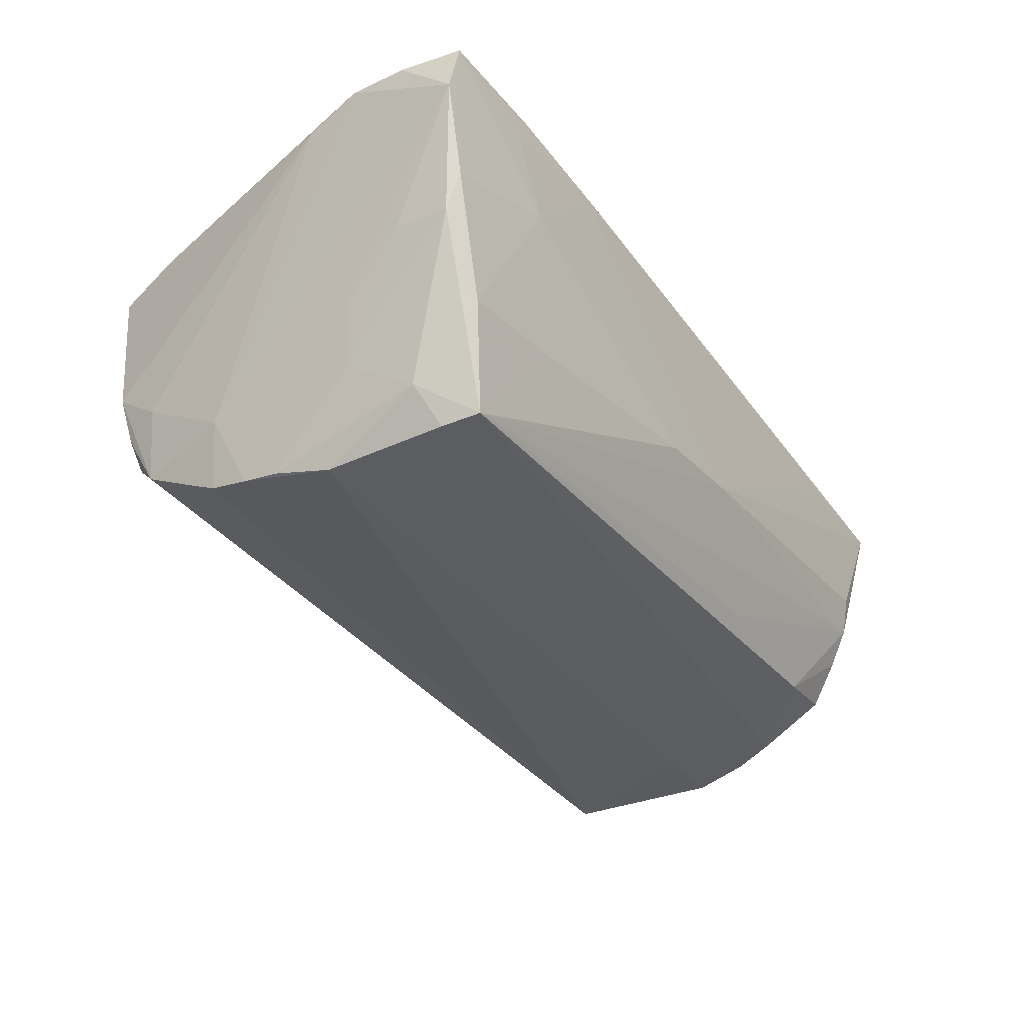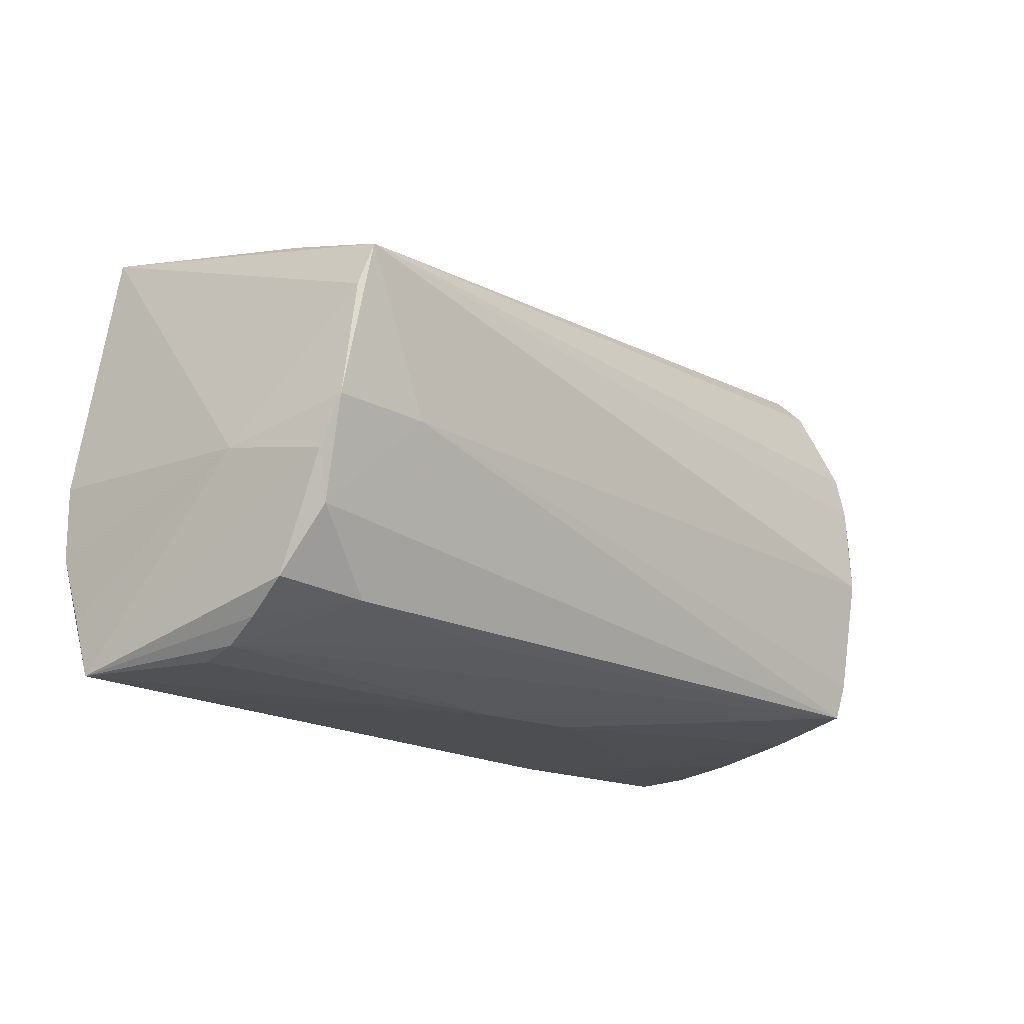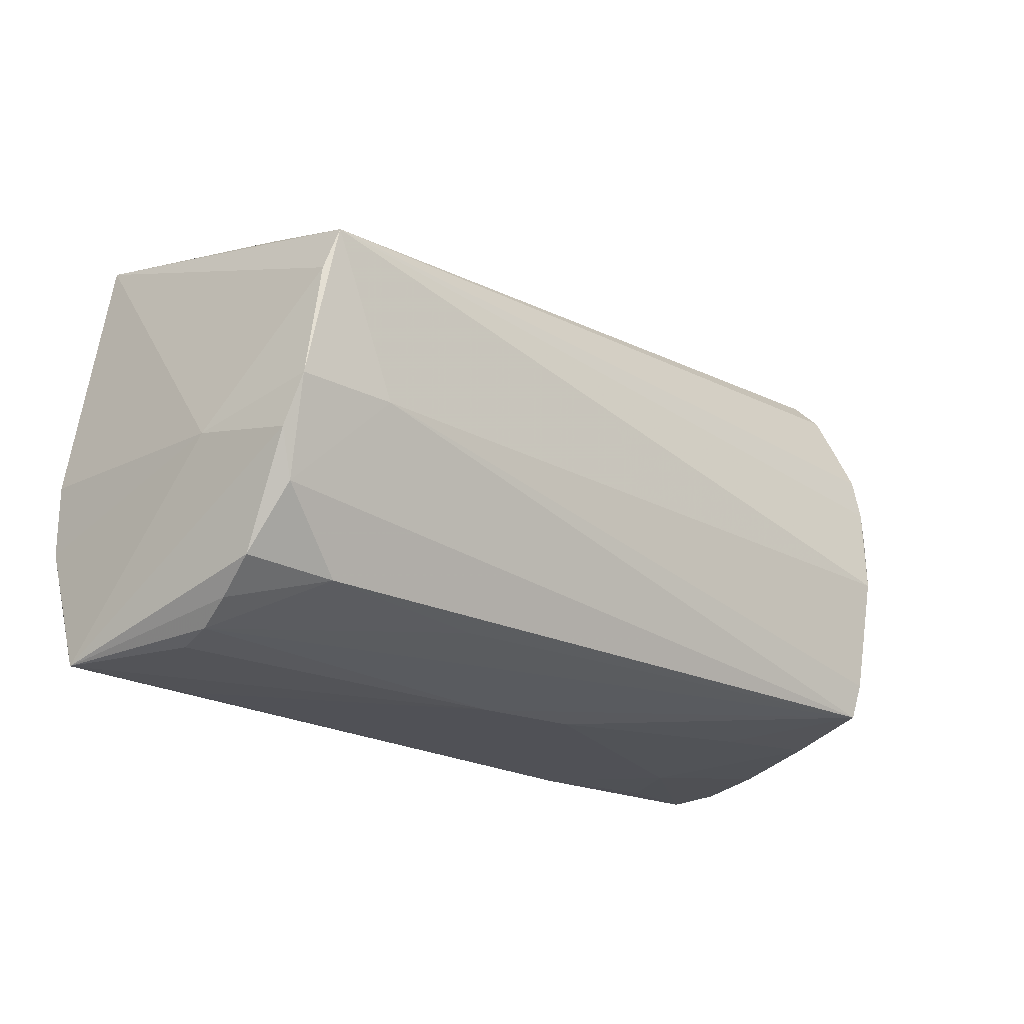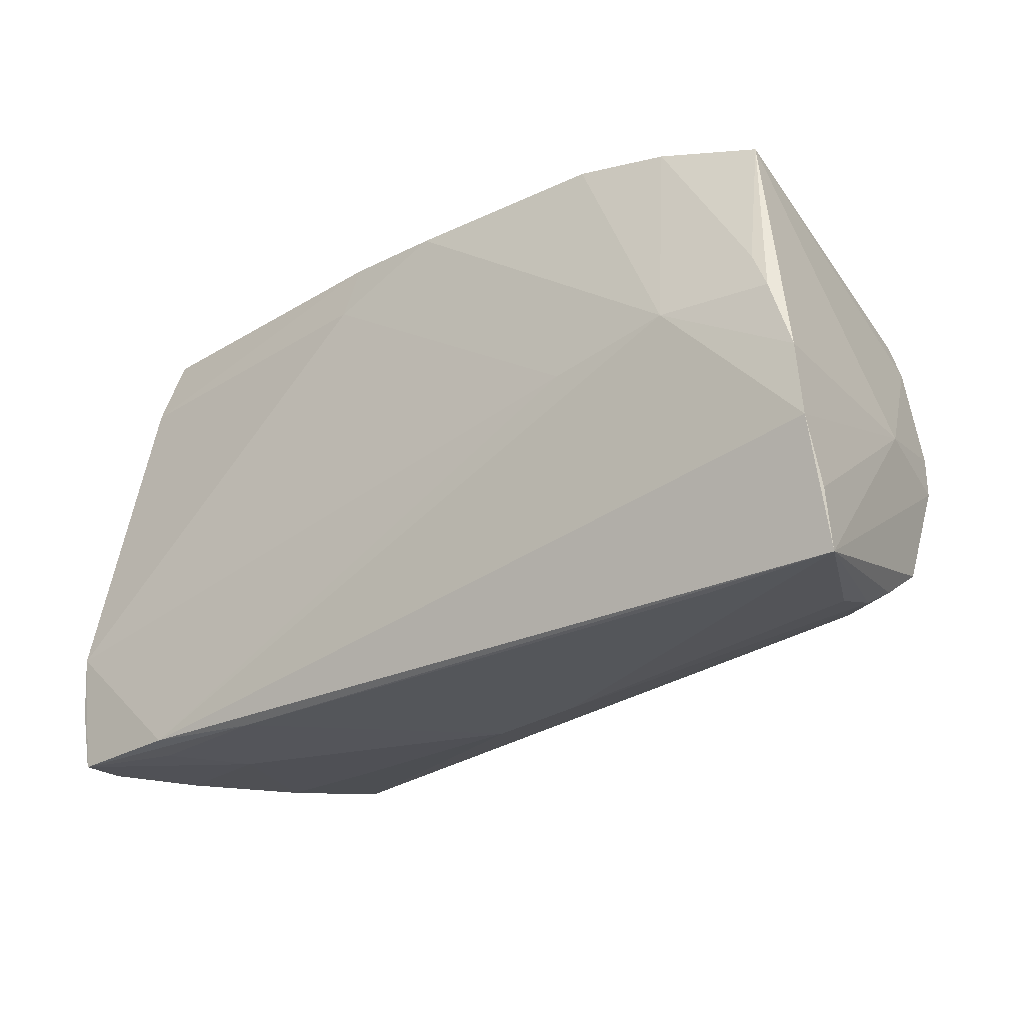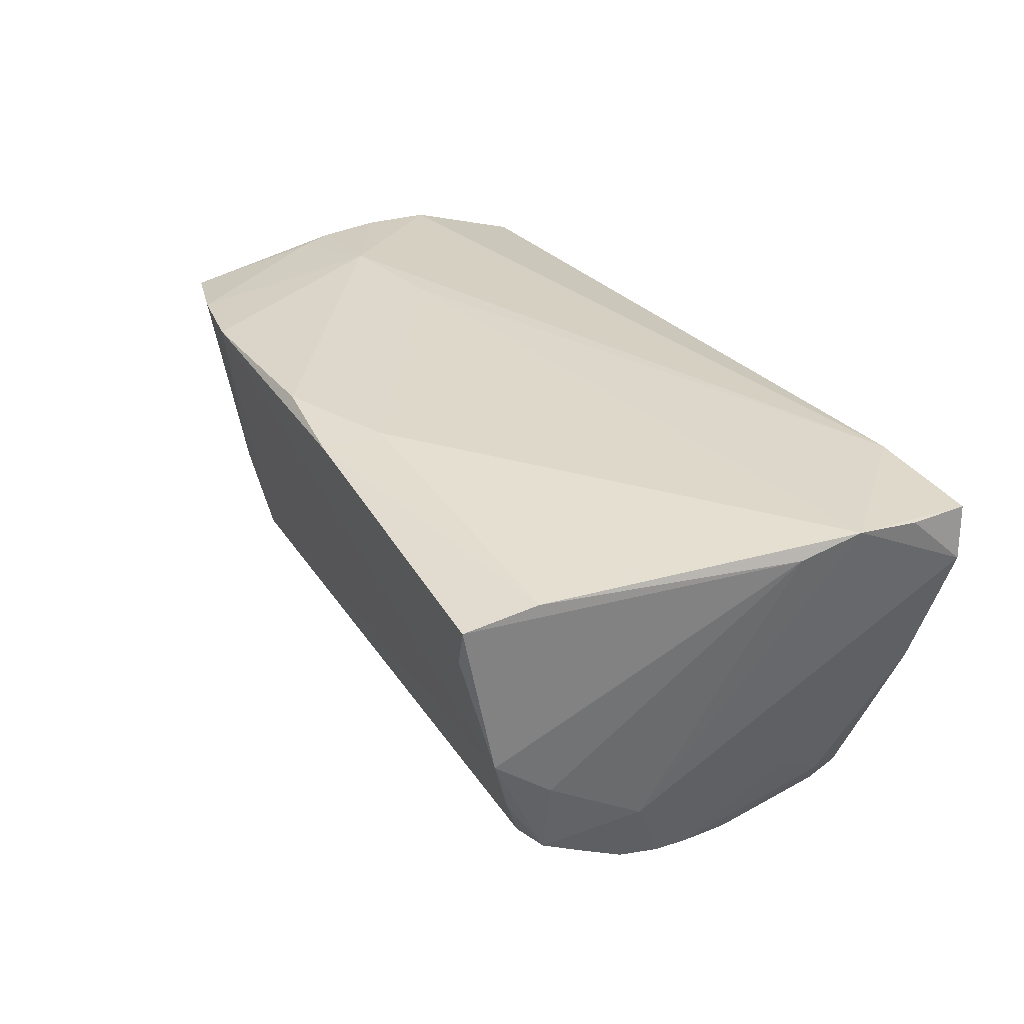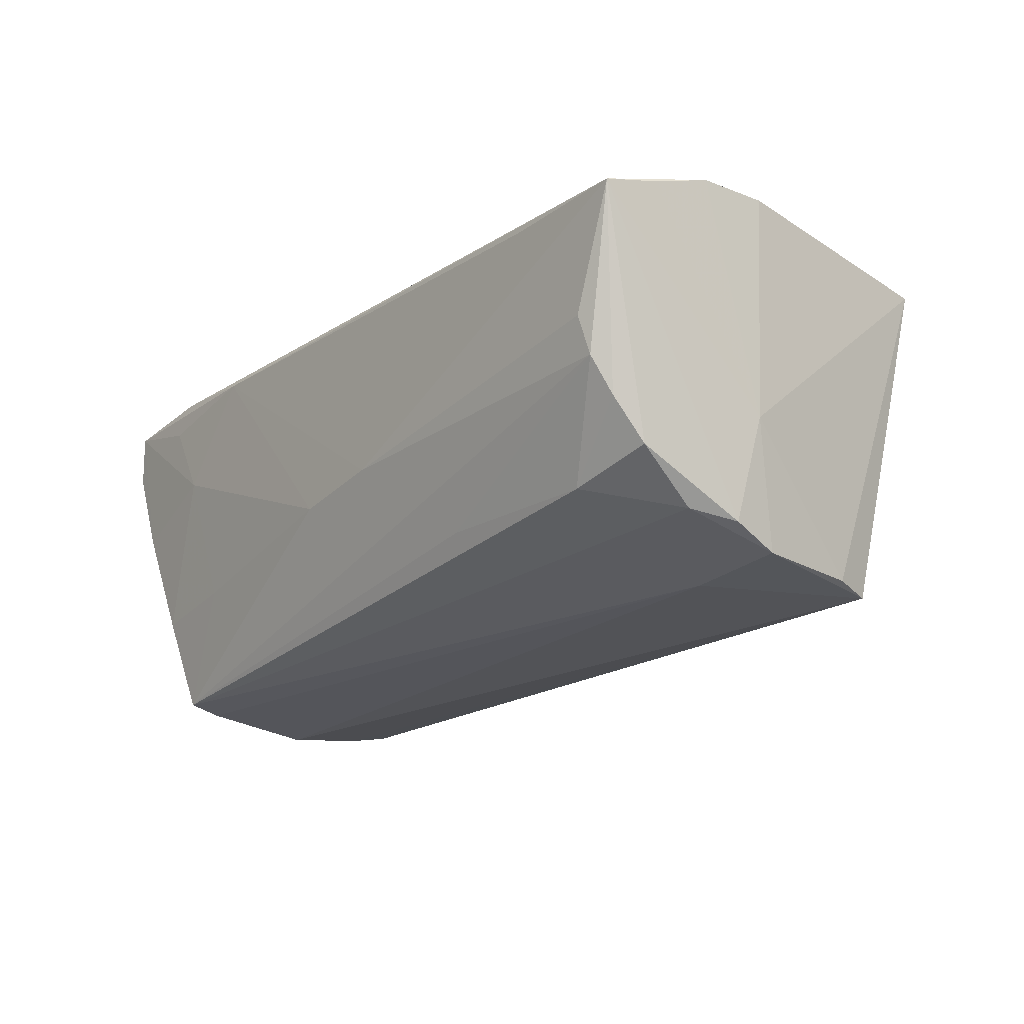
<metadata>
{"format":"obj","ext":"obj","renderer":"f3d","projection":"perspective","resolution":1024,"background":"white","views":[{"elev":-35.3,"azim":-55.6,"up":"+Z"},{"elev":-14.6,"azim":132.5,"up":"+Y"},{"elev":-18.1,"azim":137.4,"up":"+Y"},{"elev":-26.1,"azim":38.0,"up":"+Y"},{"elev":31.6,"azim":-117.5,"up":"+Z"},{"elev":-21.4,"azim":54.0,"up":"+Z"}]}
</metadata>
<code>
v -0.04638 -0.02657 -0.01168
v -0.04785 0.0233 0.01874
v -0.009144 0.02491 0.02159
v -0.04921 0.01 -0.015
v -0.007698 0.03192 0.02025
v 0.05006 0.01467 -0.02357
v -0.0521 -0.02802 0.002772
v -0.03697 -0.02916 0.007068
v 0.04259 -0.01979 -0.01741
v -0.05578 -0.0288 0.01389
v -0.04708 0.02212 -0.01709
v -0.0454 -0.005219 -0.02609
v -0.04848 0.02195 -0.007569
v 0.05315 -0.004802 -0.02131
v 0.04155 0.00545 0.02146
v -0.04713 0.01673 -0.02006
v -0.04689 0.02681 -0.009322
v 0.05799 -0.01978 0.01551
v -0.04616 0.03192 0.01656
v -0.05115 -0.01149 -0.008155
v 0.02155 -0.0221 -0.01686
v -0.05564 -0.01407 0.02159
v 0.05292 -0.01821 -0.015
v 0.02657 0.002498 0.02159
v -0.03256 -0.027 -0.01054
v 0.04828 0.02292 -0.01121
v -0.04358 -0.01985 -0.02506
v -0.04691 0.001579 -0.02471
v 0.05501 0.005389 0.01961
v 0.05751 -0.00309 0.01903
v 0.05541 -0.00277 -0.008599
v -0.05205 -0.02604 -0.001633
v -0.046 0.0251 -0.01412
v 0.05793 -0.01196 0.01851
v -0.04476 0.03178 0.01183
v 0.05123 -0.0105 -0.02037
v -0.04909 -0.01025 -0.01559
v 0.02977 0.03157 0.02002
v -0.05262 -0.01933 -0.001403
v -0.04714 0.01122 -0.02301
v -0.04757 0.02878 -0.002328
v -0.02571 -0.02939 0.01882
v 0.008386 -0.02775 -0.005485
v -0.05478 -0.006685 0.01948
v -0.04234 -0.02947 0.0169
v 0.005124 0.03096 0.0214
v 0.05214 -0.02197 -0.009741
v 0.05155 -0.02463 -0.005299
v -0.03993 -0.02899 0.02102
v -0.00415 -0.02804 -0.006925
v -0.05474 -0.02943 0.02031
v 0.05762 -0.02667 0.01363
v 0.04104 0.02978 0.01897
v 0.05307 0.02662 0.01685
v 0.04828 0.01982 -0.02427
v 0.05213 0.001297 -0.02349
v 0.05093 -0.02586 -0.0005217
v -0.04679 -0.01802 -0.0203
v -0.04249 -0.02434 -0.02443
v -0.05578 -0.02158 0.02089
v -0.04722 0.006042 -0.02415
v 0.05313 0.009954 0.0195
v 0.04149 -0.02729 0.0138
v 0.04035 0.000446 -0.02434
f 55 61 40
f 51 49 22
f 34 49 52
f 26 54 55
f 26 53 54
f 11 33 55
f 60 22 10
f 10 51 60
f 60 51 22
f 44 13 4
f 13 11 4
f 10 22 4
f 22 44 4
f 4 40 61
f 36 23 9
f 9 59 36
f 55 56 64
f 64 36 59
f 56 36 64
f 55 54 6
f 6 56 55
f 12 61 55
f 55 64 12
f 41 11 13
f 41 44 19
f 41 13 44
f 19 44 2
f 2 44 22
f 53 26 38
f 38 26 55
f 55 41 38
f 55 40 16
f 16 11 55
f 40 4 16
f 16 4 11
f 23 36 14
f 14 36 56
f 14 52 23
f 56 6 31
f 31 14 56
f 31 6 54
f 54 30 31
f 31 30 34
f 52 14 31
f 23 52 47
f 52 48 47
f 9 23 47
f 47 48 9
f 21 59 9
f 9 48 21
f 21 48 59
f 57 48 52
f 10 39 32
f 32 58 59
f 58 32 37
f 37 32 39
f 61 12 28
f 28 12 58
f 58 37 28
f 59 58 27
f 58 12 27
f 27 64 59
f 27 12 64
f 55 33 17
f 17 41 55
f 33 11 17
f 11 41 17
f 46 38 5
f 19 2 5
f 35 41 19
f 35 38 41
f 19 5 35
f 35 5 38
f 15 38 46
f 53 38 15
f 15 49 34
f 34 30 15
f 34 52 18
f 18 31 34
f 52 31 18
f 59 50 25
f 25 1 59
f 8 25 50
f 1 25 8
f 8 45 51
f 42 52 49
f 42 8 50
f 45 8 42
f 49 51 42
f 51 45 42
f 59 1 7
f 7 32 59
f 10 32 7
f 1 8 7
f 7 51 10
f 7 8 51
f 20 37 39
f 20 4 61
f 61 28 20
f 20 28 37
f 10 4 20
f 20 39 10
f 3 15 46
f 3 2 22
f 46 5 3
f 3 5 2
f 29 30 54
f 29 15 30
f 52 42 63
f 24 3 22
f 15 3 24
f 22 49 24
f 49 15 24
f 54 53 62
f 62 29 54
f 53 15 62
f 15 29 62
f 43 42 50
f 43 63 42
f 52 63 43
f 43 57 52
f 48 57 43
f 59 48 43
f 43 50 59

</code>
